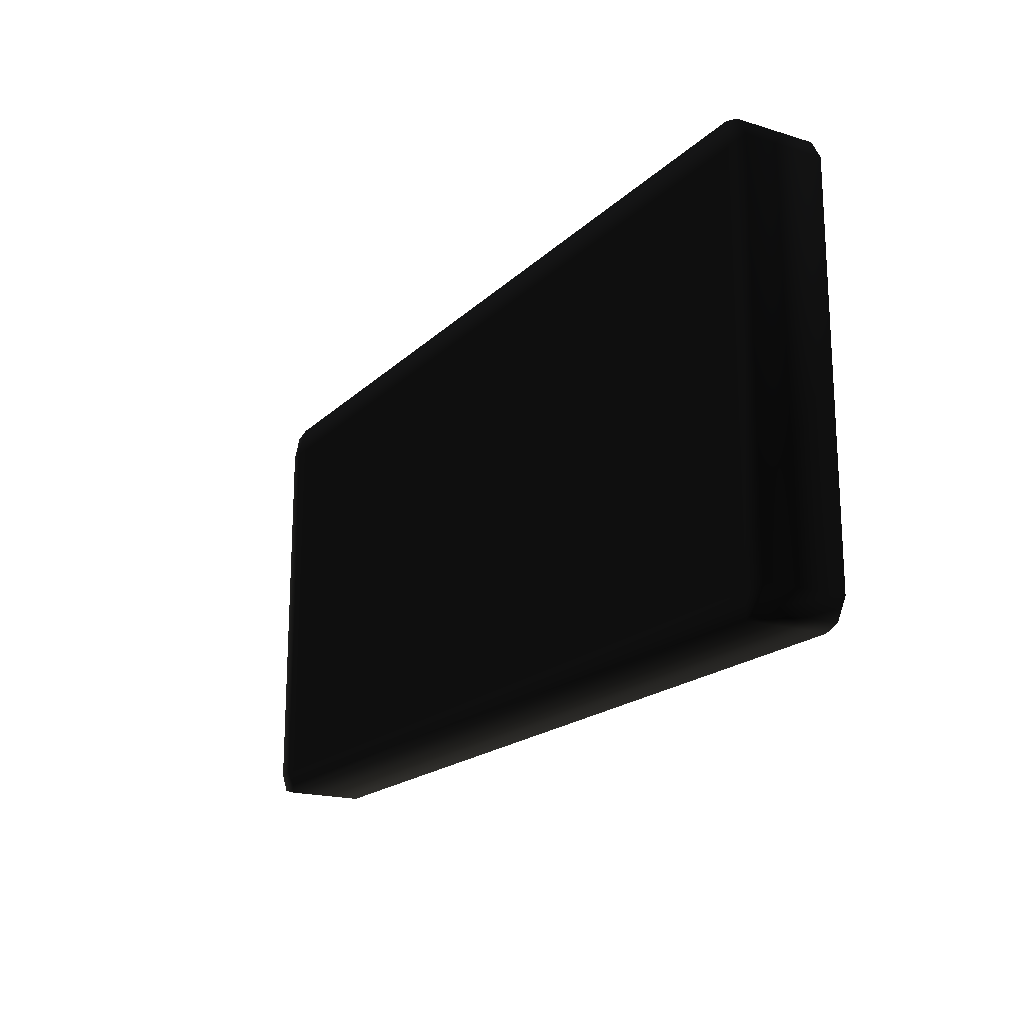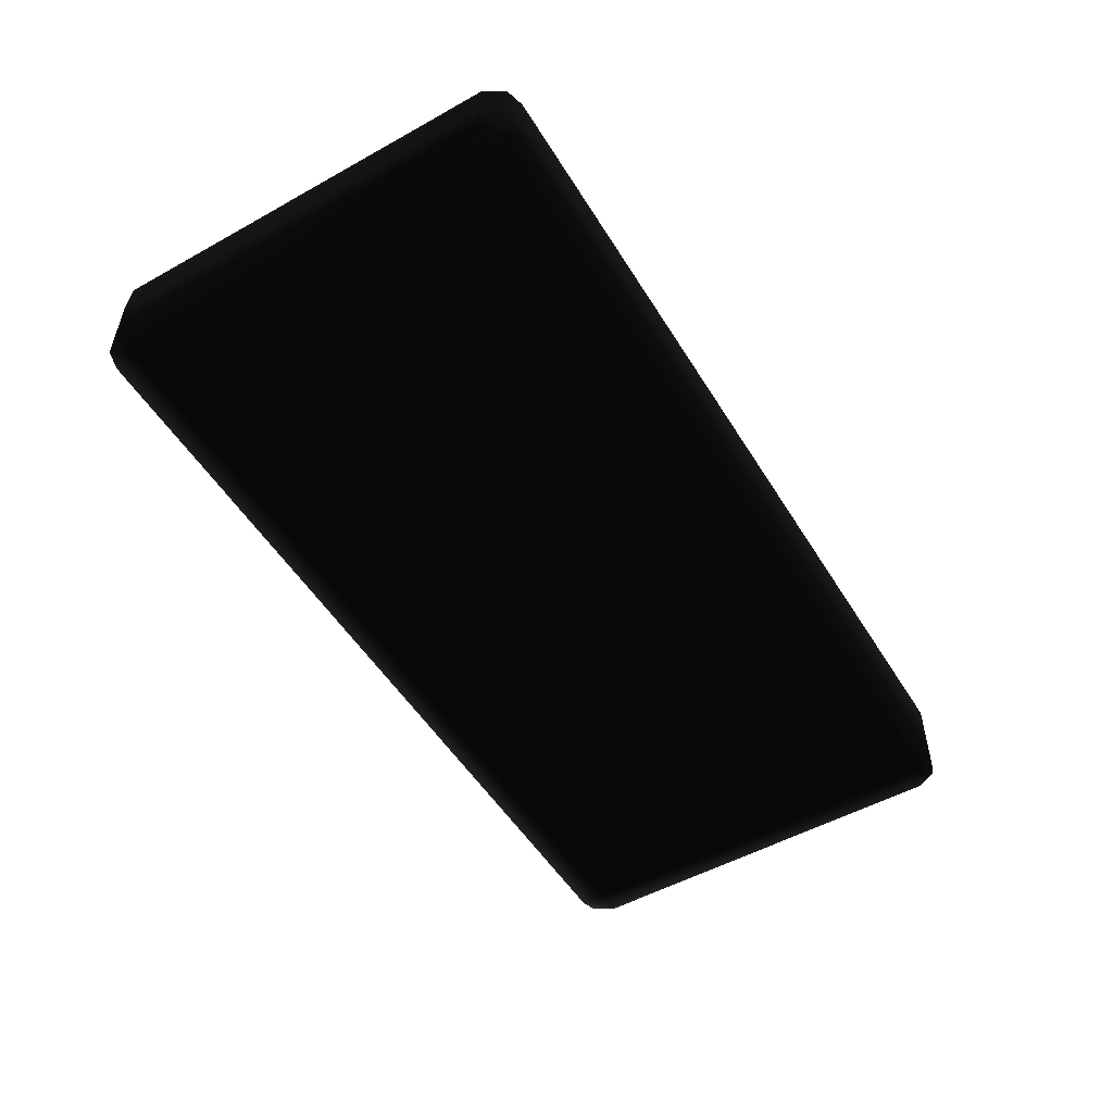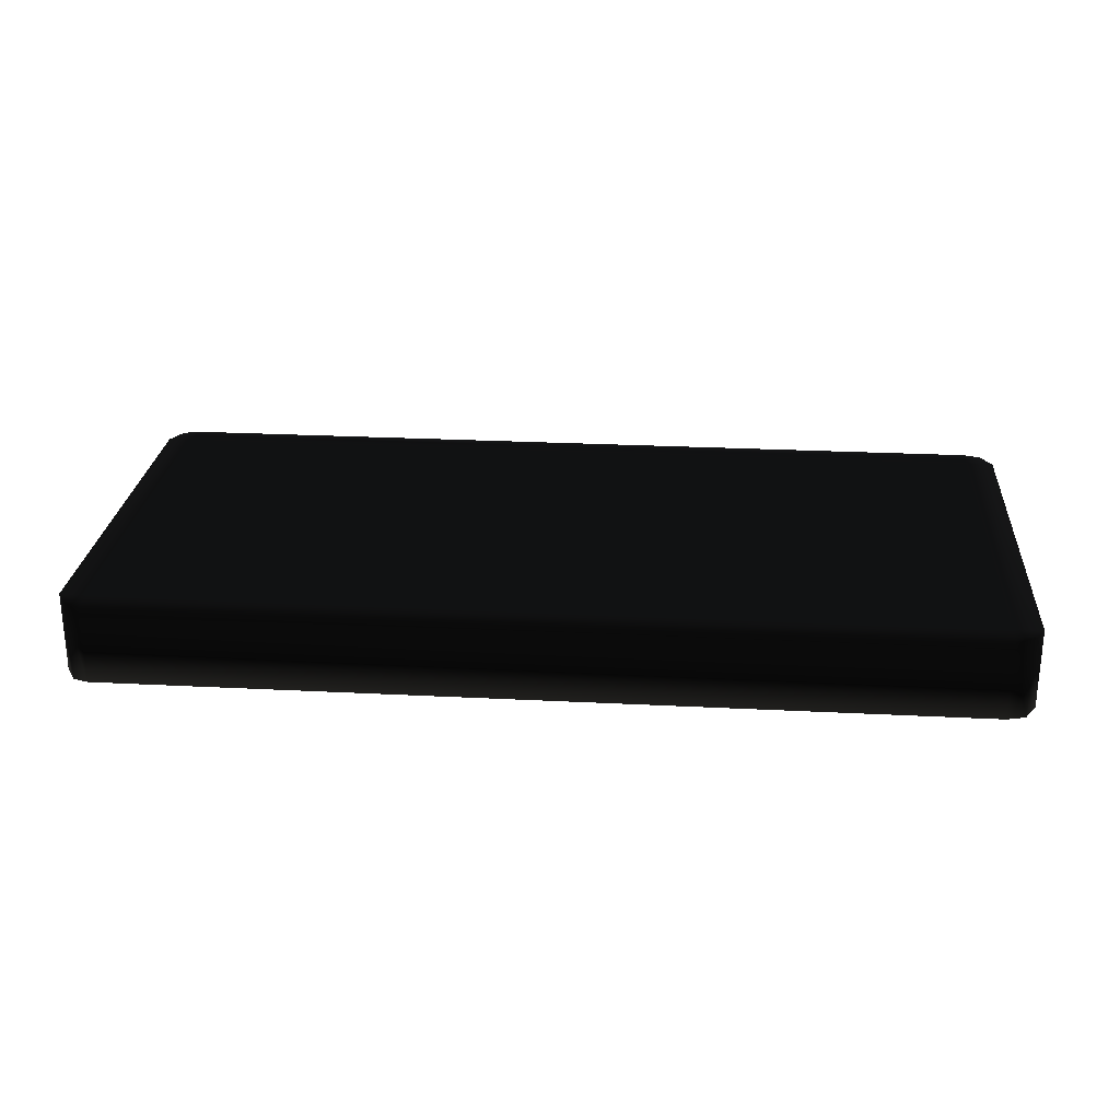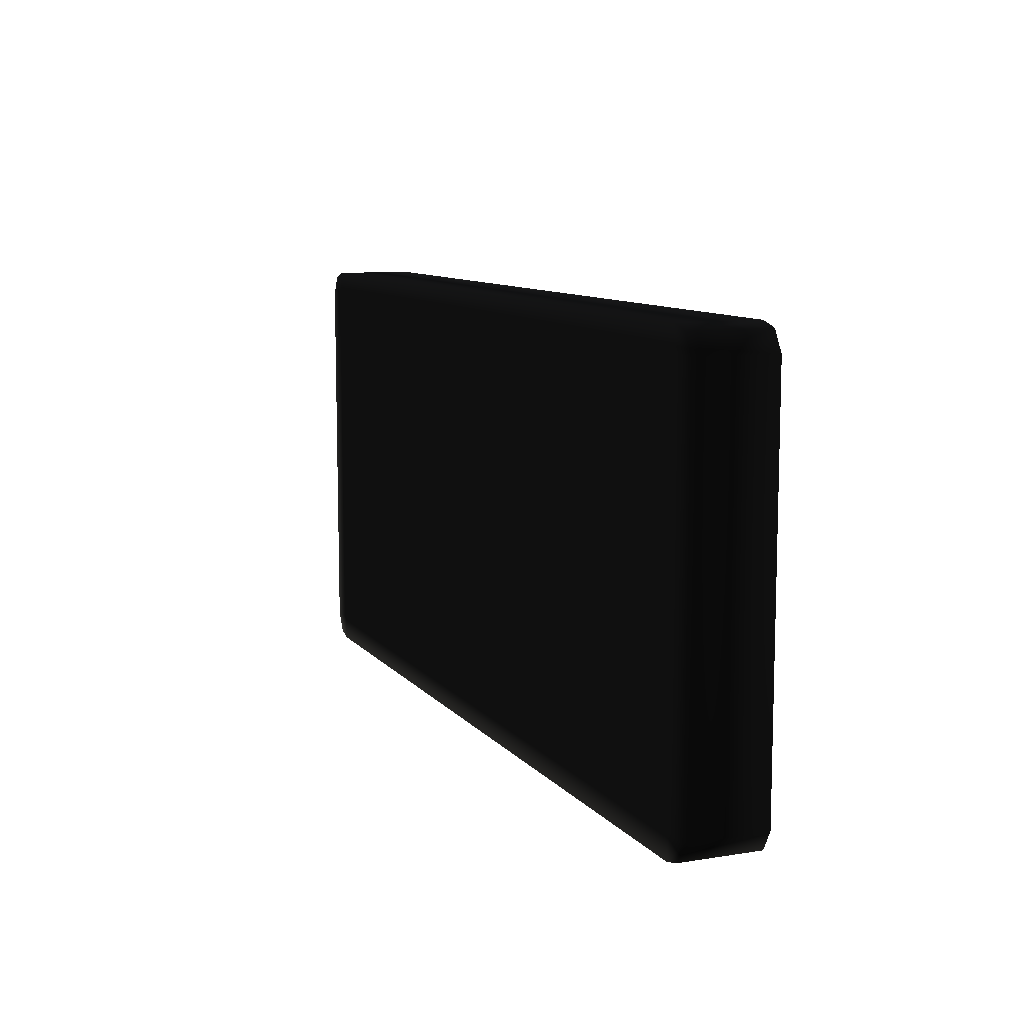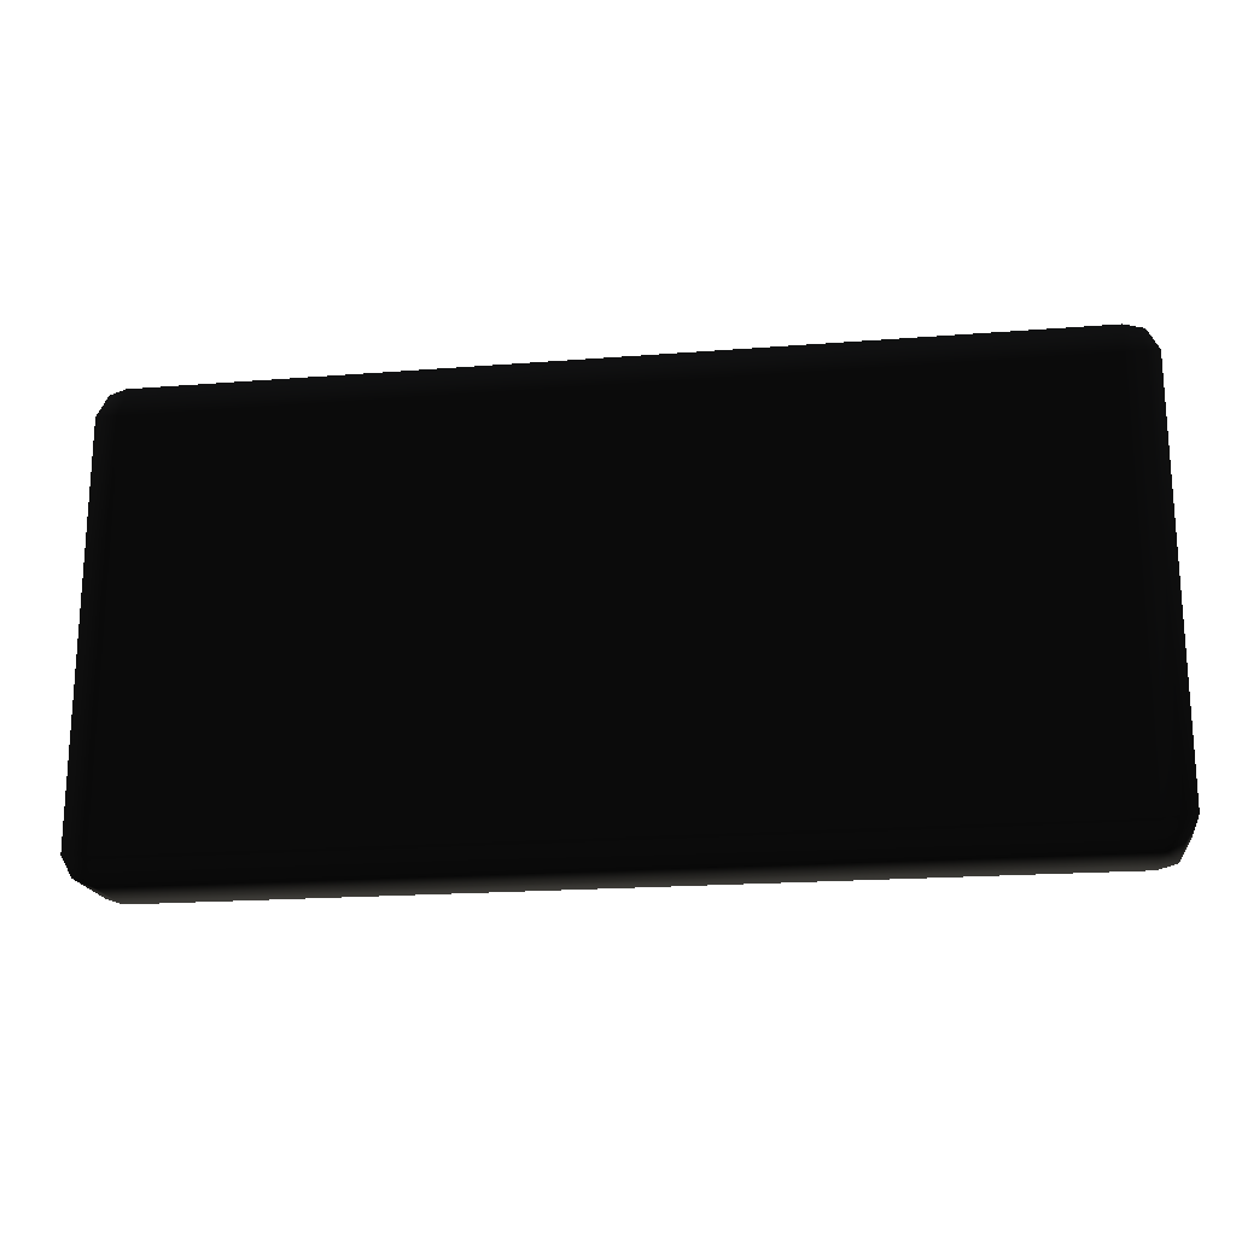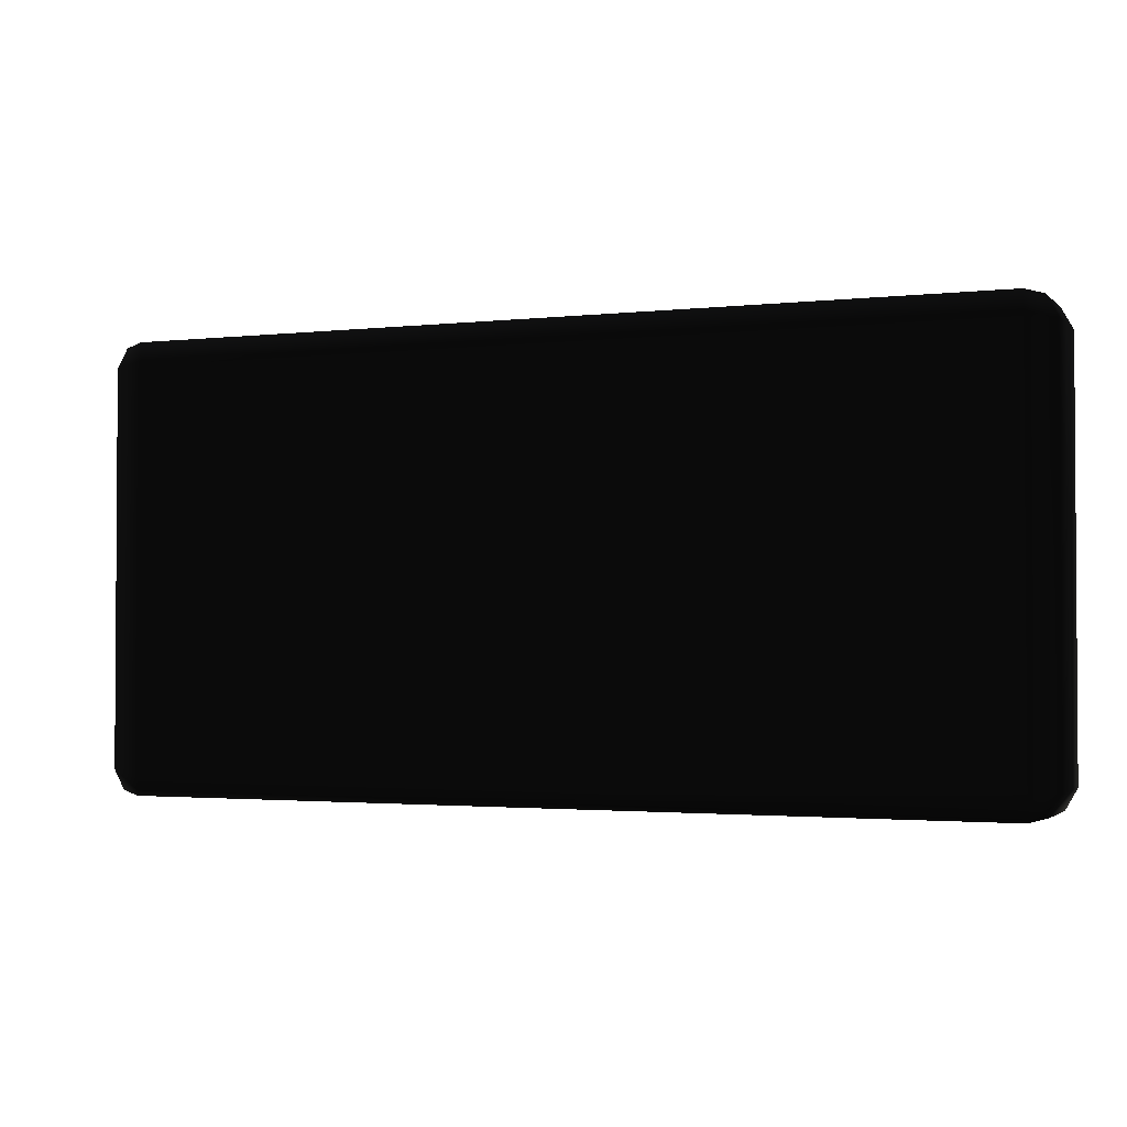
<metadata>
{"format":"obj","ext":"obj","renderer":"f3d","projection":"perspective","resolution":1024,"background":"white","views":[{"elev":-18.6,"azim":59.6,"up":"+Y"},{"elev":-52.1,"azim":-59.0,"up":"+Z"},{"elev":25.4,"azim":-175.3,"up":"+Z"},{"elev":9.8,"azim":-112.6,"up":"+Y"},{"elev":-19.1,"azim":-171.4,"up":"+Y"},{"elev":-2.1,"azim":-158.0,"up":"+Y"}]}
</metadata>
<code>
v 2.356 1.289 -0.2183 0.2902 0.2902 0.2902 #0
v 2.356 1.289 0.2183 0.2902 0.2902 0.2902 #0
v -2.338 1.289 0.2183 0.2902 0.2902 0.2902 #0
v -2.338 1.289 0.2183 0.2902 0.2902 0.2902 #0
v -2.338 1.289 -0.2183 0.2902 0.2902 0.2902 #0
v 2.356 1.289 -0.2183 0.2902 0.2902 0.2902 #0
v 2.356 3.711 0.2183 0.2902 0.2902 0.2902 #0
v 2.356 3.711 -0.2183 0.2902 0.2902 0.2902 #0
v -2.338 3.711 -0.2183 0.2902 0.2902 0.2902 #0
v -2.338 3.711 -0.2183 0.2902 0.2902 0.2902 #0
v -2.338 3.711 0.2183 0.2902 0.2902 0.2902 #0
v 2.356 3.711 0.2183 0.2902 0.2902 0.2902 #0
v -2.5 3.573 0.2183 0.2902 0.2902 0.2902 #0
v -2.5 3.573 -0.2183 0.2902 0.2902 0.2902 #0
v -2.5 1.427 -0.2183 0.2902 0.2902 0.2902 #0
v -2.5 1.427 -0.2183 0.2902 0.2902 0.2902 #0
v -2.5 1.427 0.2183 0.2902 0.2902 0.2902 #0
v -2.5 3.573 0.2183 0.2902 0.2902 0.2902 #0
v 2.356 3.573 0.2183 0.2902 0.2902 0.2902 #0
v -2.338 3.573 0.2183 0.2902 0.2902 0.2902 #0
v -2.338 1.427 0.2183 0.2902 0.2902 0.2902 #0
v -2.338 1.427 0.2183 0.2902 0.2902 0.2902 #0
v 2.356 1.427 0.2183 0.2902 0.2902 0.2902 #0
v 2.356 3.573 0.2183 0.2902 0.2902 0.2902 #0
v 2.5 3.573 -0.2183 0.2902 0.2902 0.2902 #0
v 2.5 3.573 0.2183 0.2902 0.2902 0.2902 #0
v 2.5 1.427 0.2183 0.2902 0.2902 0.2902 #0
v 2.5 1.427 0.2183 0.2902 0.2902 0.2902 #0
v 2.5 1.427 -0.2183 0.2902 0.2902 0.2902 #0
v 2.5 3.573 -0.2183 0.2902 0.2902 0.2902 #0
v -2.338 3.573 -0.2183 0.2902 0.2902 0.2902 #0
v 2.356 3.573 -0.2183 0.2902 0.2902 0.2902 #0
v 2.356 1.427 -0.2183 0.2902 0.2902 0.2902 #0
v 2.356 1.427 -0.2183 0.2902 0.2902 0.2902 #0
v -2.338 1.427 -0.2183 0.2902 0.2902 0.2902 #0
v -2.338 3.573 -0.2183 0.2902 0.2902 0.2902 #0
v 2.439 1.317 -0.2183 0.2902 0.2902 0.2902 #0
v 2.439 1.317 0.2183 0.2902 0.2902 0.2902 #0
v 2.356 1.289 0.2183 0.2902 0.2902 0.2902 #0
v 2.356 1.289 0.2183 0.2902 0.2902 0.2902 #0
v 2.356 1.289 -0.2183 0.2902 0.2902 0.2902 #0
v 2.439 1.317 -0.2183 0.2902 0.2902 0.2902 #0
v -2.439 1.317 0.2183 0.2902 0.2902 0.2902 #0
v -2.439 1.317 -0.2183 0.2902 0.2902 0.2902 #0
v -2.338 1.289 -0.2183 0.2902 0.2902 0.2902 #0
v -2.338 1.289 -0.2183 0.2902 0.2902 0.2902 #0
v -2.338 1.289 0.2183 0.2902 0.2902 0.2902 #0
v -2.439 1.317 0.2183 0.2902 0.2902 0.2902 #0
v 2.439 3.682 0.2183 0.2902 0.2902 0.2902 #0
v 2.439 3.682 -0.2183 0.2902 0.2902 0.2902 #0
v 2.356 3.711 -0.2183 0.2902 0.2902 0.2902 #0
v 2.356 3.711 -0.2183 0.2902 0.2902 0.2902 #0
v 2.356 3.711 0.2183 0.2902 0.2902 0.2902 #0
v 2.439 3.682 0.2183 0.2902 0.2902 0.2902 #0
v -2.439 3.682 -0.2183 0.2902 0.2902 0.2902 #0
v -2.439 3.682 0.2183 0.2902 0.2902 0.2902 #0
v -2.338 3.711 0.2183 0.2902 0.2902 0.2902 #0
v -2.338 3.711 0.2183 0.2902 0.2902 0.2902 #0
v -2.338 3.711 -0.2183 0.2902 0.2902 0.2902 #0
v -2.439 3.682 -0.2183 0.2902 0.2902 0.2902 #0
v 2.5 3.573 0.2183 0.2902 0.2902 0.2902 #0
v 2.356 3.573 0.2183 0.2902 0.2902 0.2902 #0
v 2.356 1.427 0.2183 0.2902 0.2902 0.2902 #0
v 2.356 1.427 0.2183 0.2902 0.2902 0.2902 #0
v 2.5 1.427 0.2183 0.2902 0.2902 0.2902 #0
v 2.5 3.573 0.2183 0.2902 0.2902 0.2902 #0
v -2.5 1.427 0.2183 0.2902 0.2902 0.2902 #0
v -2.338 1.427 0.2183 0.2902 0.2902 0.2902 #0
v -2.338 3.573 0.2183 0.2902 0.2902 0.2902 #0
v -2.338 3.573 0.2183 0.2902 0.2902 0.2902 #0
v -2.5 3.573 0.2183 0.2902 0.2902 0.2902 #0
v -2.5 1.427 0.2183 0.2902 0.2902 0.2902 #0
v -2.5 3.573 -0.2183 0.2902 0.2902 0.2902 #0
v -2.338 3.573 -0.2183 0.2902 0.2902 0.2902 #0
v -2.338 1.427 -0.2183 0.2902 0.2902 0.2902 #0
v -2.338 1.427 -0.2183 0.2902 0.2902 0.2902 #0
v -2.5 1.427 -0.2183 0.2902 0.2902 0.2902 #0
v -2.5 3.573 -0.2183 0.2902 0.2902 0.2902 #0
v 2.5 1.427 -0.2183 0.2902 0.2902 0.2902 #0
v 2.356 1.427 -0.2183 0.2902 0.2902 0.2902 #0
v 2.356 3.573 -0.2183 0.2902 0.2902 0.2902 #0
v 2.356 3.573 -0.2183 0.2902 0.2902 0.2902 #0
v 2.5 3.573 -0.2183 0.2902 0.2902 0.2902 #0
v 2.5 1.427 -0.2183 0.2902 0.2902 0.2902 #0
v -2.439 3.682 0.2183 0.2902 0.2902 0.2902 #0
v -2.439 3.682 -0.2183 0.2902 0.2902 0.2902 #0
v -2.5 3.573 -0.2183 0.2902 0.2902 0.2902 #0
v -2.5 3.573 -0.2183 0.2902 0.2902 0.2902 #0
v -2.5 3.573 0.2183 0.2902 0.2902 0.2902 #0
v -2.439 3.682 0.2183 0.2902 0.2902 0.2902 #0
v -2.439 1.317 -0.2183 0.2902 0.2902 0.2902 #0
v -2.439 1.317 0.2183 0.2902 0.2902 0.2902 #0
v -2.5 1.427 0.2183 0.2902 0.2902 0.2902 #0
v -2.5 1.427 0.2183 0.2902 0.2902 0.2902 #0
v -2.5 1.427 -0.2183 0.2902 0.2902 0.2902 #0
v -2.439 1.317 -0.2183 0.2902 0.2902 0.2902 #0
v 2.356 3.711 0.2183 0.2902 0.2902 0.2902 #0
v -2.338 3.711 0.2183 0.2902 0.2902 0.2902 #0
v -2.338 3.573 0.2183 0.2902 0.2902 0.2902 #0
v -2.338 3.573 0.2183 0.2902 0.2902 0.2902 #0
v 2.356 3.573 0.2183 0.2902 0.2902 0.2902 #0
v 2.356 3.711 0.2183 0.2902 0.2902 0.2902 #0
v -2.338 1.289 0.2183 0.2902 0.2902 0.2902 #0
v 2.356 1.289 0.2183 0.2902 0.2902 0.2902 #0
v 2.356 1.427 0.2183 0.2902 0.2902 0.2902 #0
v 2.356 1.427 0.2183 0.2902 0.2902 0.2902 #0
v -2.338 1.427 0.2183 0.2902 0.2902 0.2902 #0
v -2.338 1.289 0.2183 0.2902 0.2902 0.2902 #0
v 2.439 3.682 -0.2183 0.2902 0.2902 0.2902 #0
v 2.439 3.682 0.2183 0.2902 0.2902 0.2902 #0
v 2.5 3.573 0.2183 0.2902 0.2902 0.2902 #0
v 2.5 3.573 0.2183 0.2902 0.2902 0.2902 #0
v 2.5 3.573 -0.2183 0.2902 0.2902 0.2902 #0
v 2.439 3.682 -0.2183 0.2902 0.2902 0.2902 #0
v 2.439 1.317 0.2183 0.2902 0.2902 0.2902 #0
v 2.439 1.317 -0.2183 0.2902 0.2902 0.2902 #0
v 2.5 1.427 -0.2183 0.2902 0.2902 0.2902 #0
v 2.5 1.427 -0.2183 0.2902 0.2902 0.2902 #0
v 2.5 1.427 0.2183 0.2902 0.2902 0.2902 #0
v 2.439 1.317 0.2183 0.2902 0.2902 0.2902 #0
v -2.338 3.711 -0.2183 0.2902 0.2902 0.2902 #0
v 2.356 3.711 -0.2183 0.2902 0.2902 0.2902 #0
v 2.356 3.573 -0.2183 0.2902 0.2902 0.2902 #0
v 2.356 3.573 -0.2183 0.2902 0.2902 0.2902 #0
v -2.338 3.573 -0.2183 0.2902 0.2902 0.2902 #0
v -2.338 3.711 -0.2183 0.2902 0.2902 0.2902 #0
v 2.356 1.289 -0.2183 0.2902 0.2902 0.2902 #0
v -2.338 1.289 -0.2183 0.2902 0.2902 0.2902 #0
v -2.338 1.427 -0.2183 0.2902 0.2902 0.2902 #0
v -2.338 1.427 -0.2183 0.2902 0.2902 0.2902 #0
v 2.356 1.427 -0.2183 0.2902 0.2902 0.2902 #0
v 2.356 1.289 -0.2183 0.2902 0.2902 0.2902 #0
v 2.439 3.682 0.2183 0.2902 0.2902 0.2902 #0
v 2.356 3.711 0.2183 0.2902 0.2902 0.2902 #0
v 2.356 3.573 0.2183 0.2902 0.2902 0.2902 #0
v 2.356 3.573 0.2183 0.2902 0.2902 0.2902 #0
v 2.5 3.573 0.2183 0.2902 0.2902 0.2902 #0
v 2.439 3.682 0.2183 0.2902 0.2902 0.2902 #0
v 2.356 1.289 0.2183 0.2902 0.2902 0.2902 #0
v 2.439 1.317 0.2183 0.2902 0.2902 0.2902 #0
v 2.5 1.427 0.2183 0.2902 0.2902 0.2902 #0
v 2.5 1.427 0.2183 0.2902 0.2902 0.2902 #0
v 2.356 1.427 0.2183 0.2902 0.2902 0.2902 #0
v 2.356 1.289 0.2183 0.2902 0.2902 0.2902 #0
v -2.439 1.317 0.2183 0.2902 0.2902 0.2902 #0
v -2.338 1.289 0.2183 0.2902 0.2902 0.2902 #0
v -2.338 1.427 0.2183 0.2902 0.2902 0.2902 #0
v -2.338 1.427 0.2183 0.2902 0.2902 0.2902 #0
v -2.5 1.427 0.2183 0.2902 0.2902 0.2902 #0
v -2.439 1.317 0.2183 0.2902 0.2902 0.2902 #0
v -2.338 3.711 0.2183 0.2902 0.2902 0.2902 #0
v -2.439 3.682 0.2183 0.2902 0.2902 0.2902 #0
v -2.5 3.573 0.2183 0.2902 0.2902 0.2902 #0
v -2.5 3.573 0.2183 0.2902 0.2902 0.2902 #0
v -2.338 3.573 0.2183 0.2902 0.2902 0.2902 #0
v -2.338 3.711 0.2183 0.2902 0.2902 0.2902 #0
v -2.439 3.682 -0.2183 0.2902 0.2902 0.2902 #0
v -2.338 3.711 -0.2183 0.2902 0.2902 0.2902 #0
v -2.338 3.573 -0.2183 0.2902 0.2902 0.2902 #0
v -2.338 3.573 -0.2183 0.2902 0.2902 0.2902 #0
v -2.5 3.573 -0.2183 0.2902 0.2902 0.2902 #0
v -2.439 3.682 -0.2183 0.2902 0.2902 0.2902 #0
v -2.338 1.289 -0.2183 0.2902 0.2902 0.2902 #0
v -2.439 1.317 -0.2183 0.2902 0.2902 0.2902 #0
v -2.5 1.427 -0.2183 0.2902 0.2902 0.2902 #0
v -2.5 1.427 -0.2183 0.2902 0.2902 0.2902 #0
v -2.338 1.427 -0.2183 0.2902 0.2902 0.2902 #0
v -2.338 1.289 -0.2183 0.2902 0.2902 0.2902 #0
v 2.439 1.317 -0.2183 0.2902 0.2902 0.2902 #0
v 2.356 1.289 -0.2183 0.2902 0.2902 0.2902 #0
v 2.356 1.427 -0.2183 0.2902 0.2902 0.2902 #0
v 2.356 1.427 -0.2183 0.2902 0.2902 0.2902 #0
v 2.5 1.427 -0.2183 0.2902 0.2902 0.2902 #0
v 2.439 1.317 -0.2183 0.2902 0.2902 0.2902 #0
v 2.356 3.711 -0.2183 0.2902 0.2902 0.2902 #0
v 2.439 3.682 -0.2183 0.2902 0.2902 0.2902 #0
v 2.5 3.573 -0.2183 0.2902 0.2902 0.2902 #0
v 2.5 3.573 -0.2183 0.2902 0.2902 0.2902 #0
v 2.356 3.573 -0.2183 0.2902 0.2902 0.2902 #0
v 2.356 3.711 -0.2183 0.2902 0.2902 0.2902 #0
f 1 2 3
f 4 5 6
f 7 8 9
f 10 11 12
f 13 14 15
f 16 17 18
f 19 20 21
f 22 23 24
f 25 26 27
f 28 29 30
f 31 32 33
f 34 35 36
f 37 38 39
f 40 41 42
f 43 44 45
f 46 47 48
f 49 50 51
f 52 53 54
f 55 56 57
f 58 59 60
f 61 62 63
f 64 65 66
f 67 68 69
f 70 71 72
f 73 74 75
f 76 77 78
f 79 80 81
f 82 83 84
f 85 86 87
f 88 89 90
f 91 92 93
f 94 95 96
f 97 98 99
f 100 101 102
f 103 104 105
f 106 107 108
f 109 110 111
f 112 113 114
f 115 116 117
f 118 119 120
f 121 122 123
f 124 125 126
f 127 128 129
f 130 131 132
f 133 134 135
f 136 137 138
f 139 140 141
f 142 143 144
f 145 146 147
f 148 149 150
f 151 152 153
f 154 155 156
f 157 158 159
f 160 161 162
f 163 164 165
f 166 167 168
f 169 170 171
f 172 173 174
f 175 176 177
f 178 179 180

</code>
